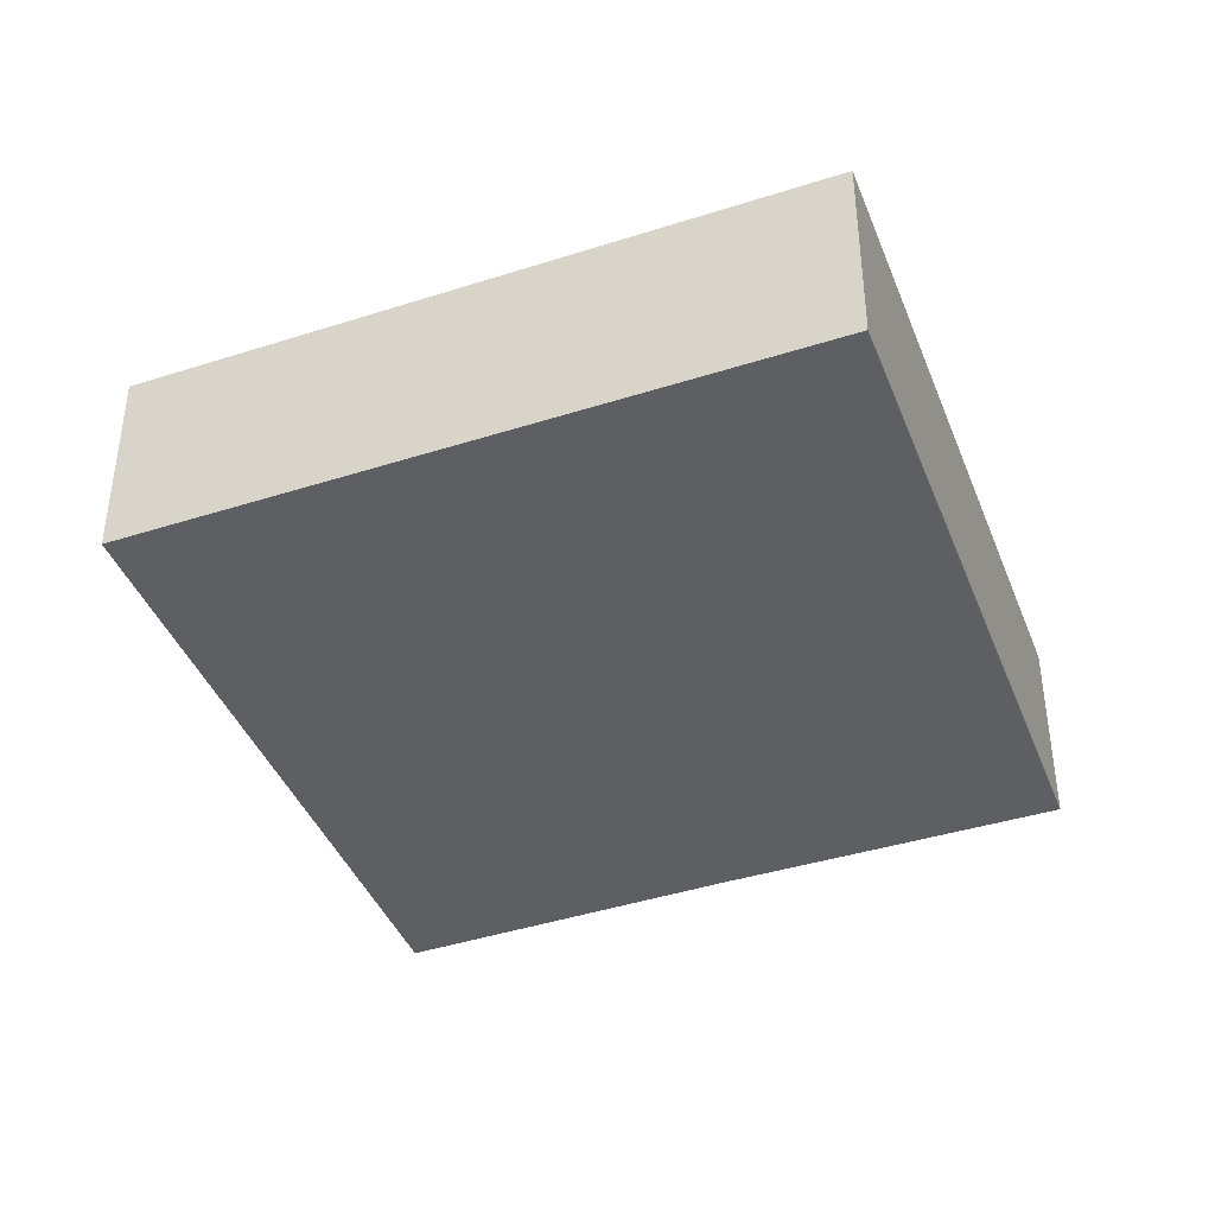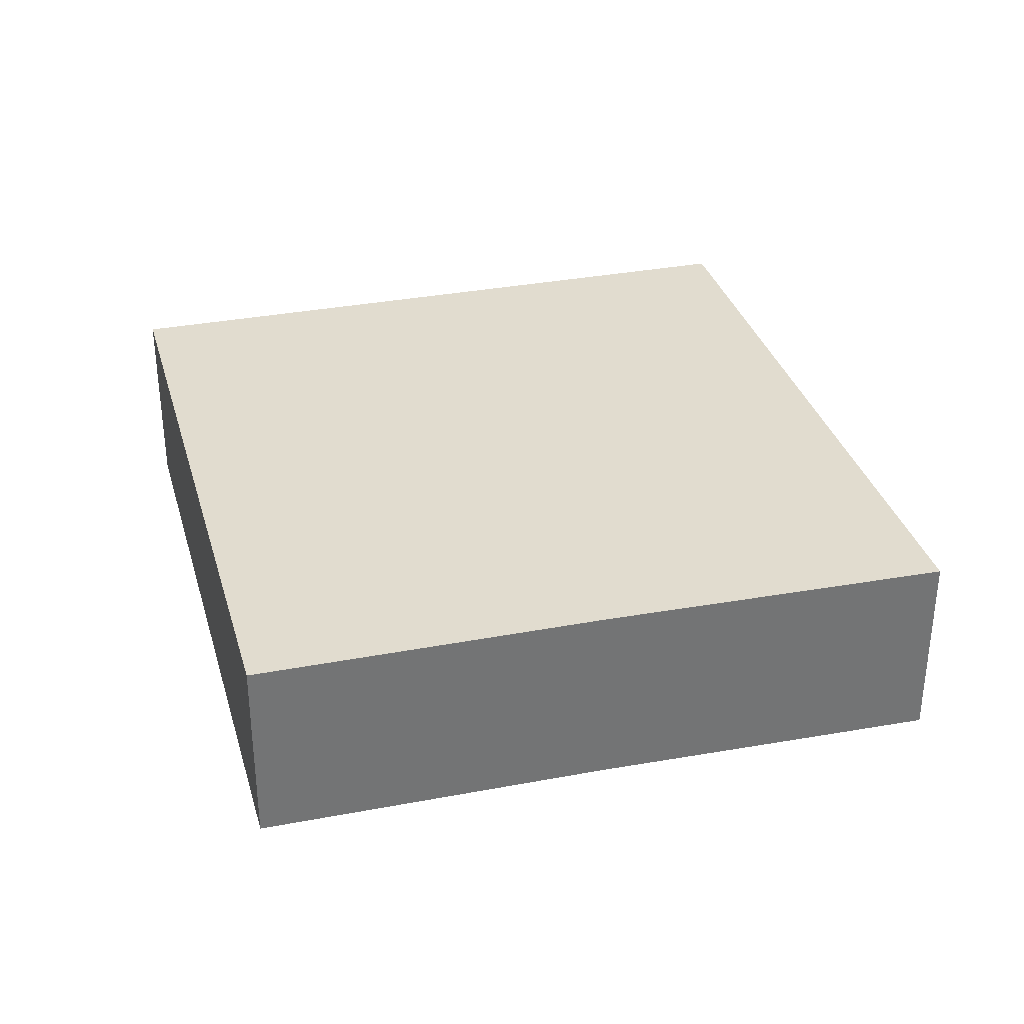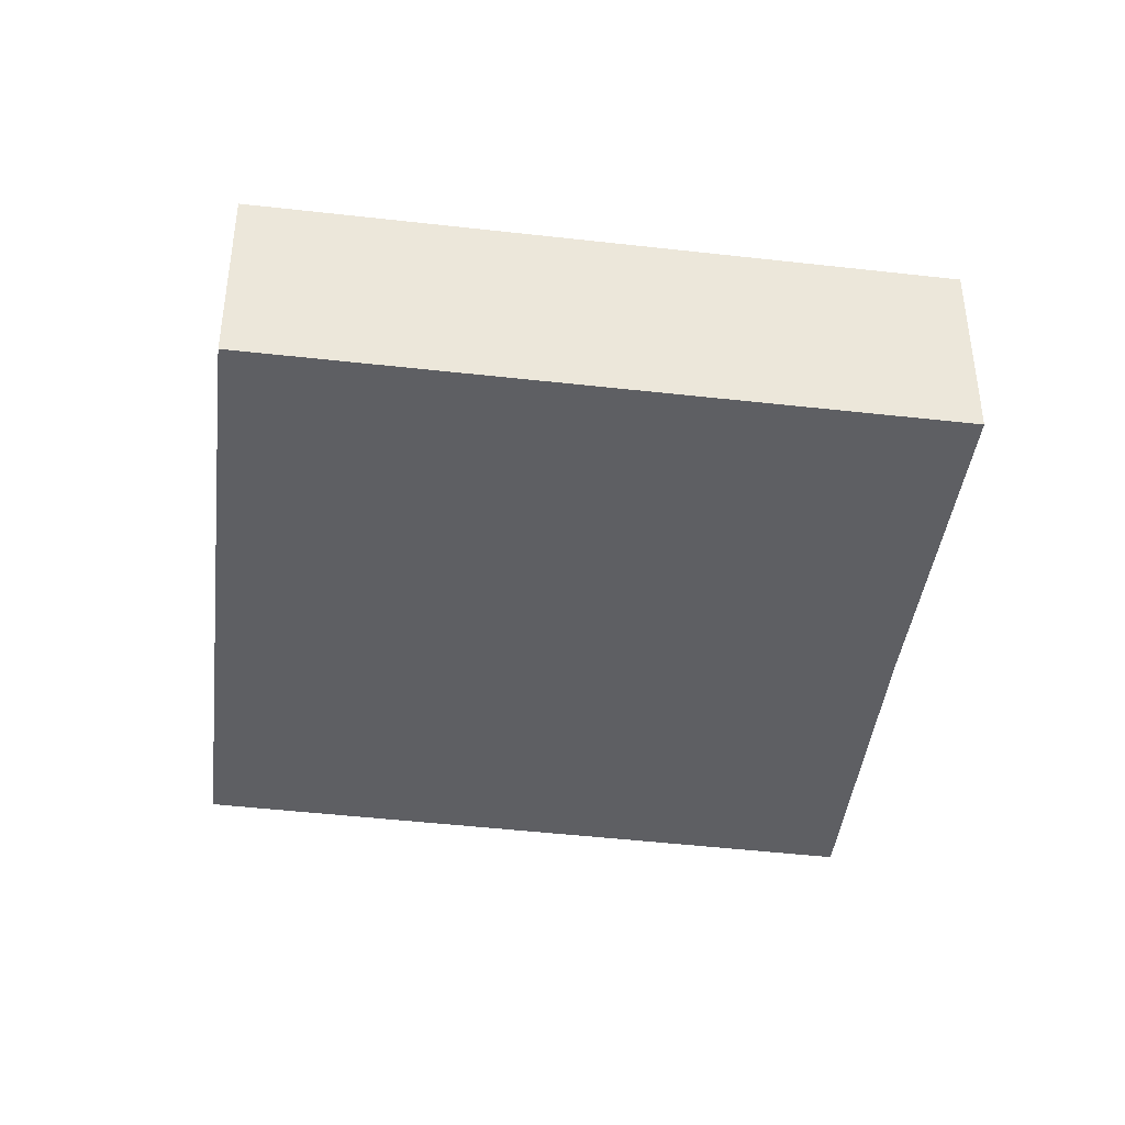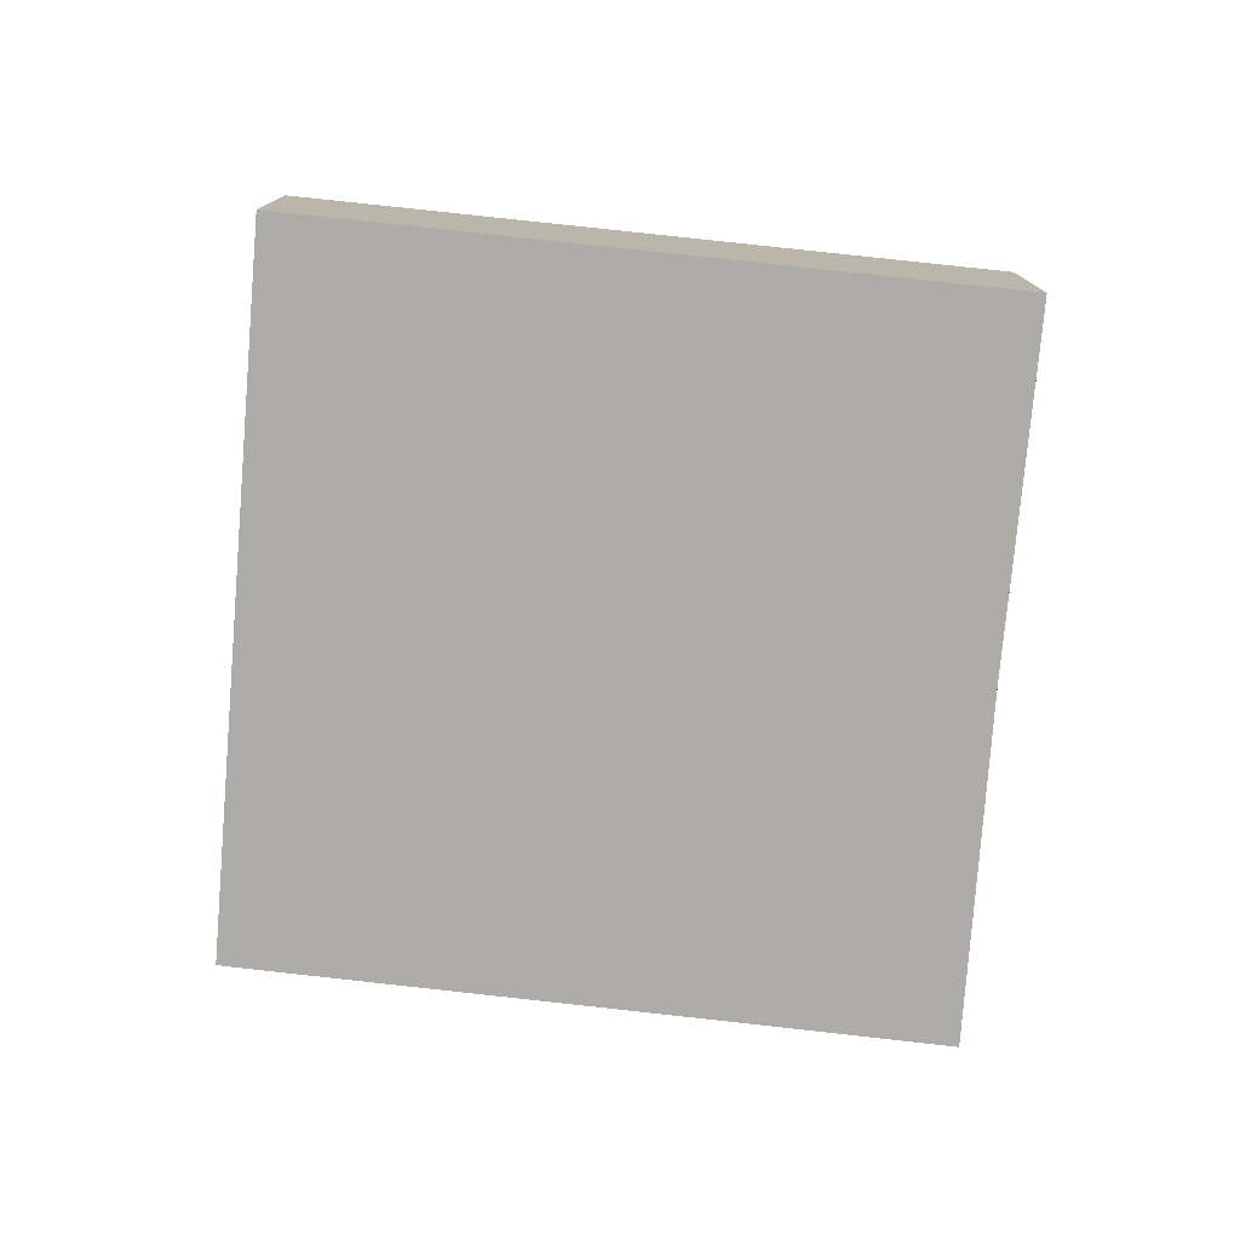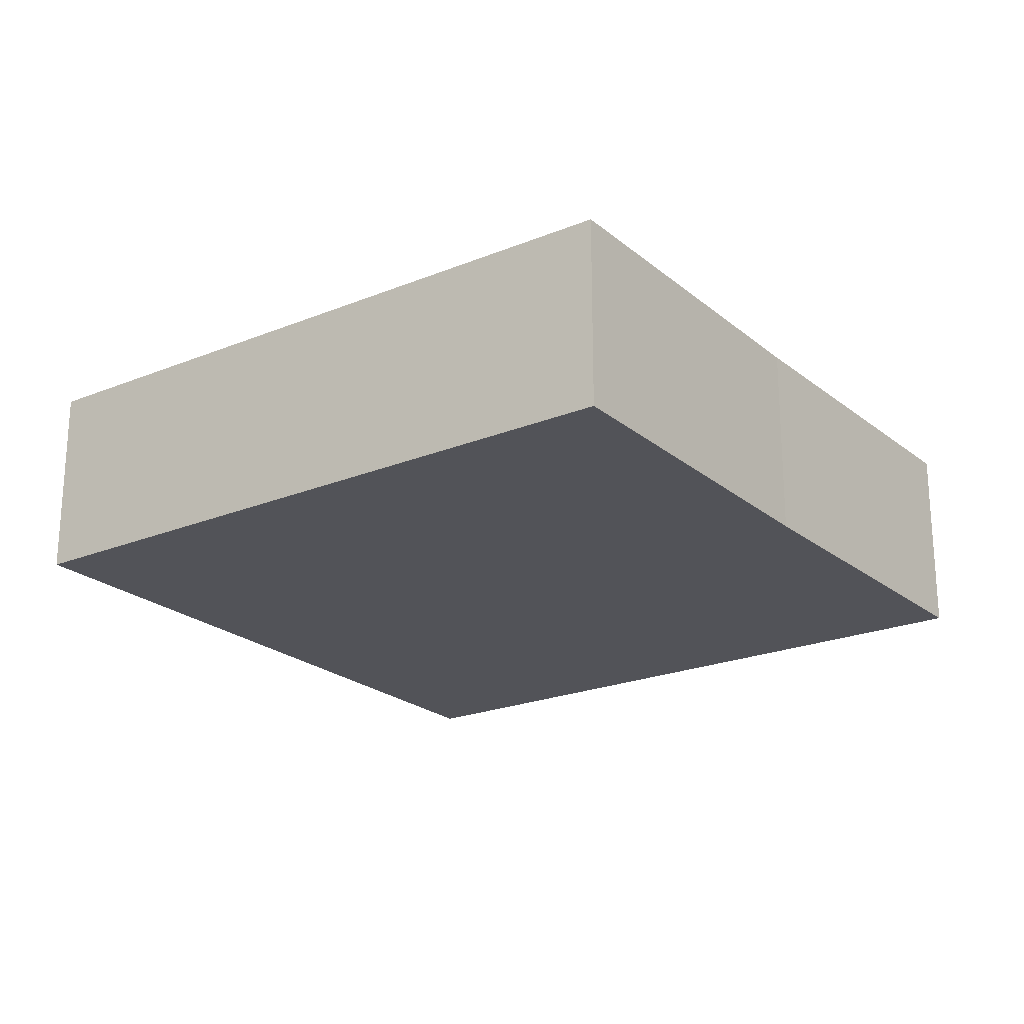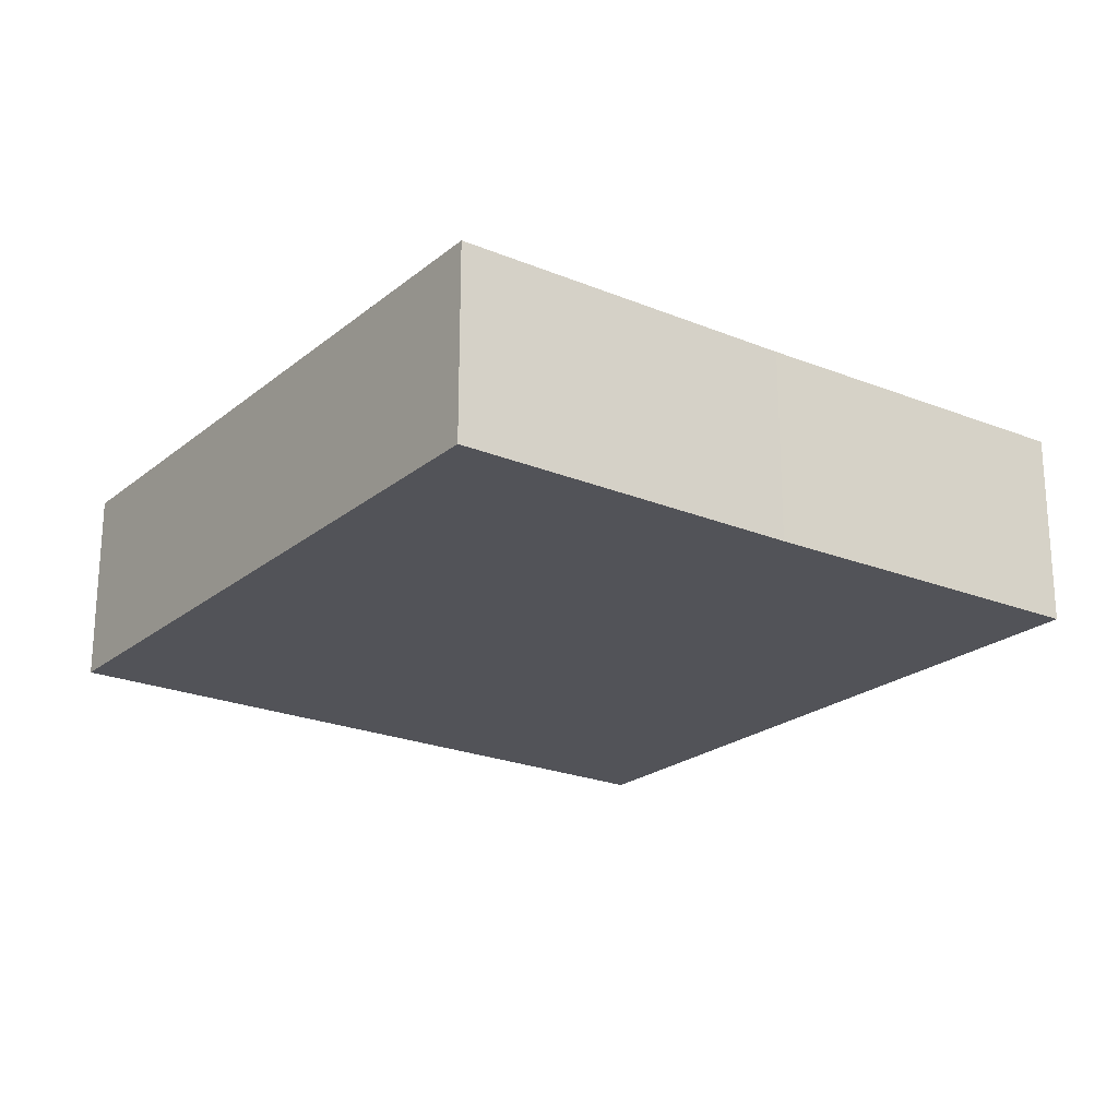
<metadata>
{"format":"obj","ext":"obj","renderer":"f3d","projection":"perspective","resolution":1024,"background":"white","views":[{"elev":-40.4,"azim":-51.9,"up":"+Y"},{"elev":34.2,"azim":92.4,"up":"+Y"},{"elev":-41.0,"azim":9.8,"up":"+Y"},{"elev":-77.0,"azim":11.7,"up":"+Y"},{"elev":-22.7,"azim":52.7,"up":"+Y"},{"elev":-22.7,"azim":71.4,"up":"+Y"}]}
</metadata>
<code>
v  5.386 2.371 -1.789
v  9.191 2.371 1.416
v  8.041 2.371 -2.674
v  10.44 2.371 5.56
v  2.421 2.371 8.115
v  0.303 2.371 -0.103
v  0 2.371 1.452e-16
v  1.19 2.371 3.991
v  2.421 -4.969e-16 8.115
v  10.44 -3.405e-16 5.56
v  9.191 -8.67e-17 1.416
v  8.041 1.637e-16 -2.674
v  5.386 1.095e-16 -1.789
v  0.303 6.307e-18 -0.103
v  0 0 0
v  1.19 -2.444e-16 3.991
g defaultobject
f 1 2 3
f 2 1 4
f 4 1 5
f 5 1 6
f 5 6 7
f 5 7 8
f 9 4 5
f 4 9 10
f 10 2 4
f 2 10 11
f 11 3 2
f 3 11 12
f 12 1 3
f 1 12 13
f 1 13 6
f 6 13 14
f 6 14 7
f 7 14 15
f 8 9 5
f 9 8 16
f 16 8 7
f 16 7 15
f 11 13 12
f 13 11 10
f 13 10 9
f 13 9 14
f 14 9 15
f 15 9 16

</code>
